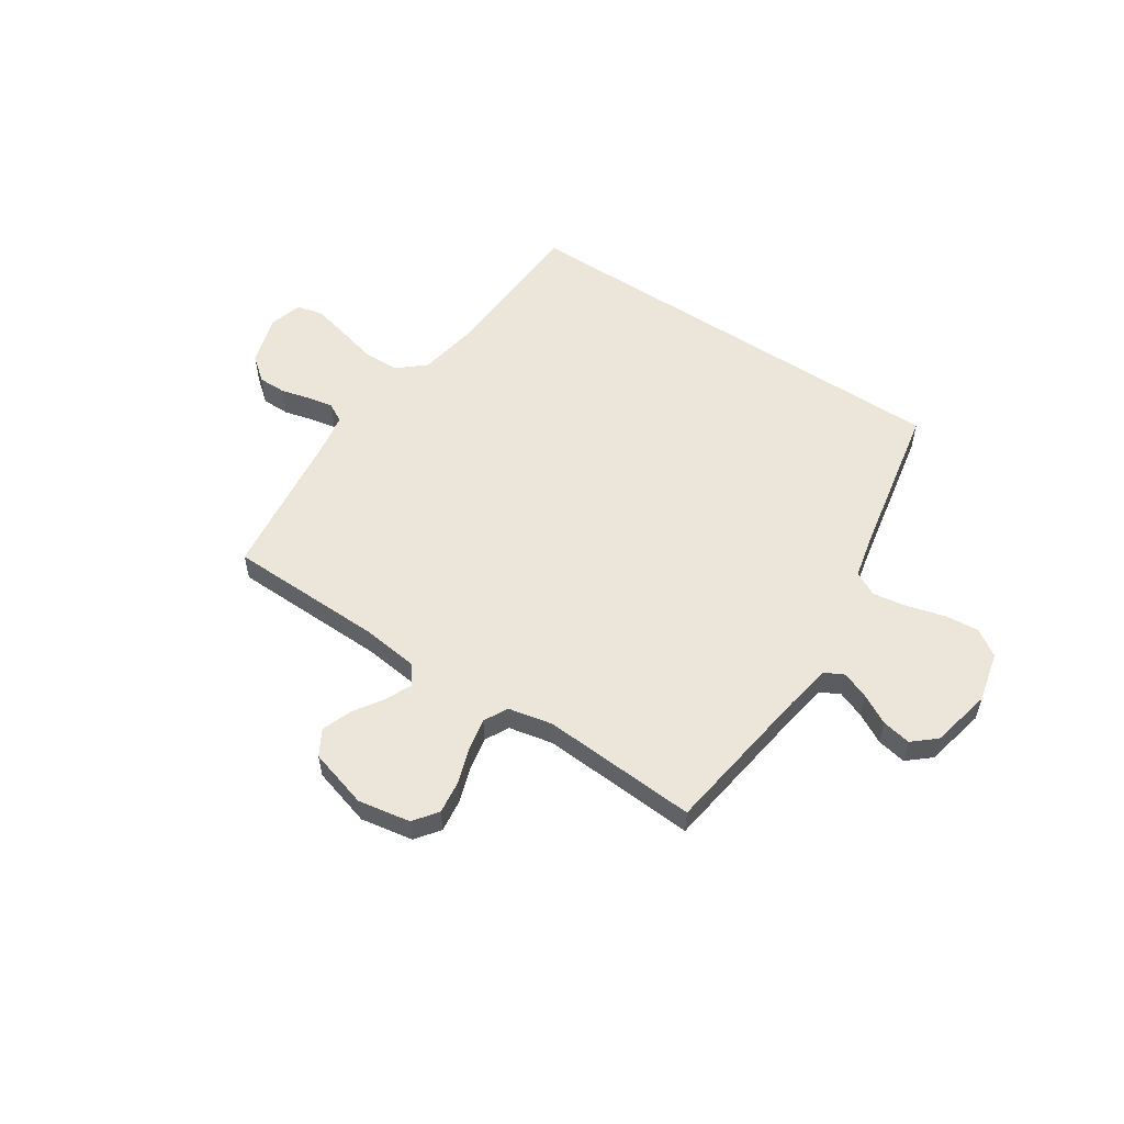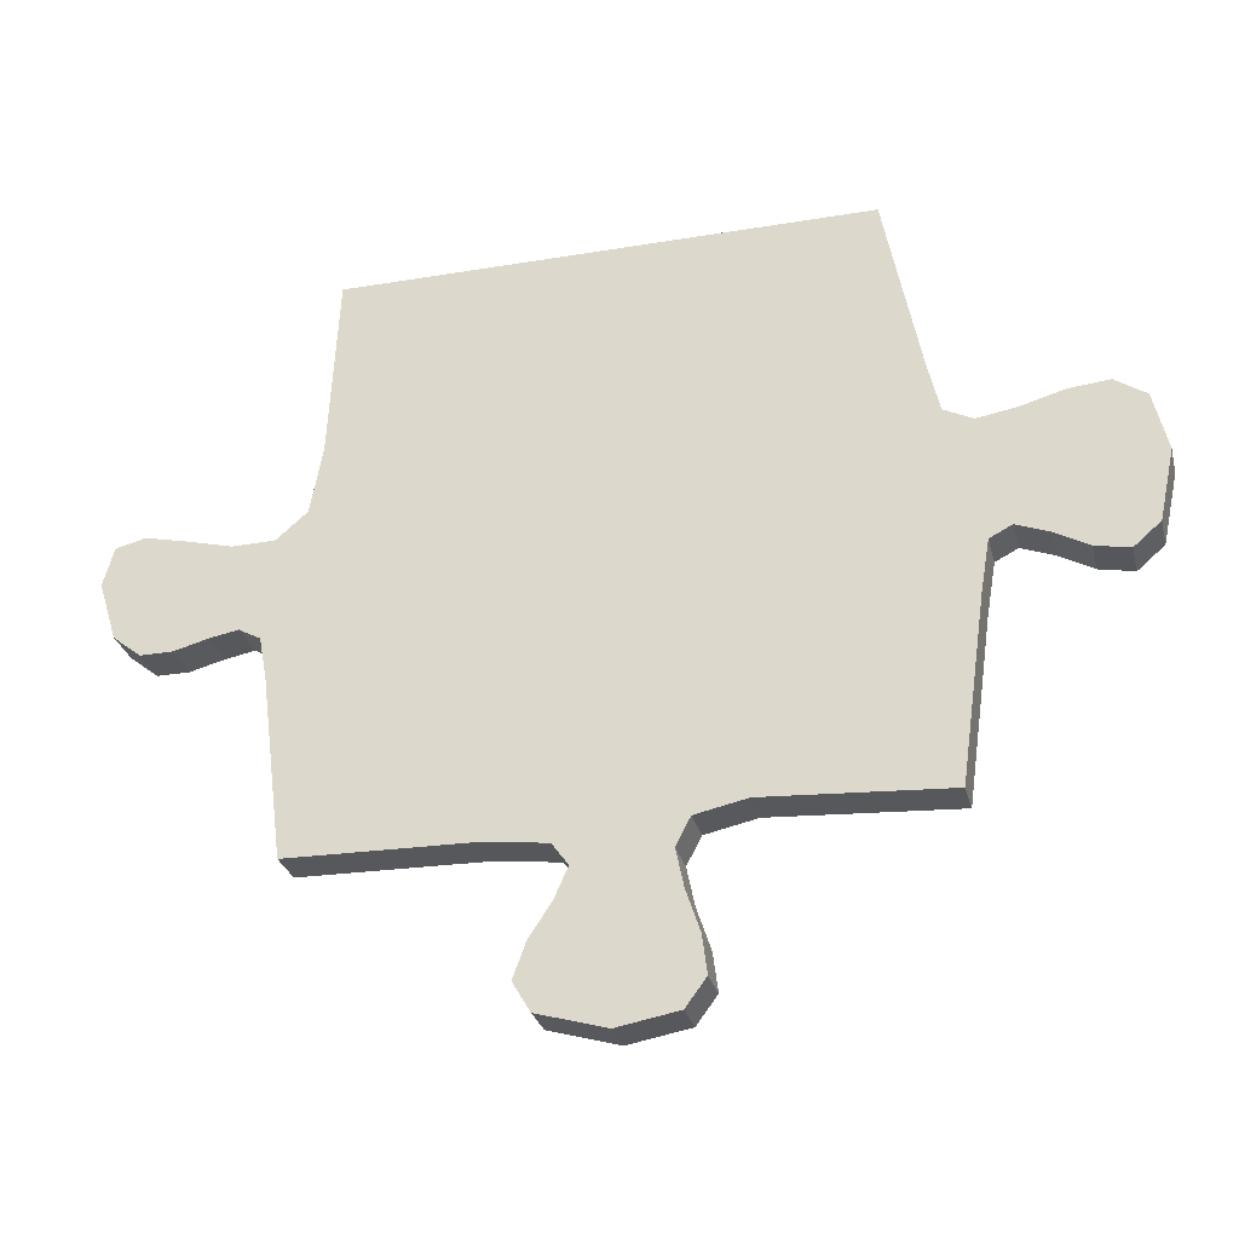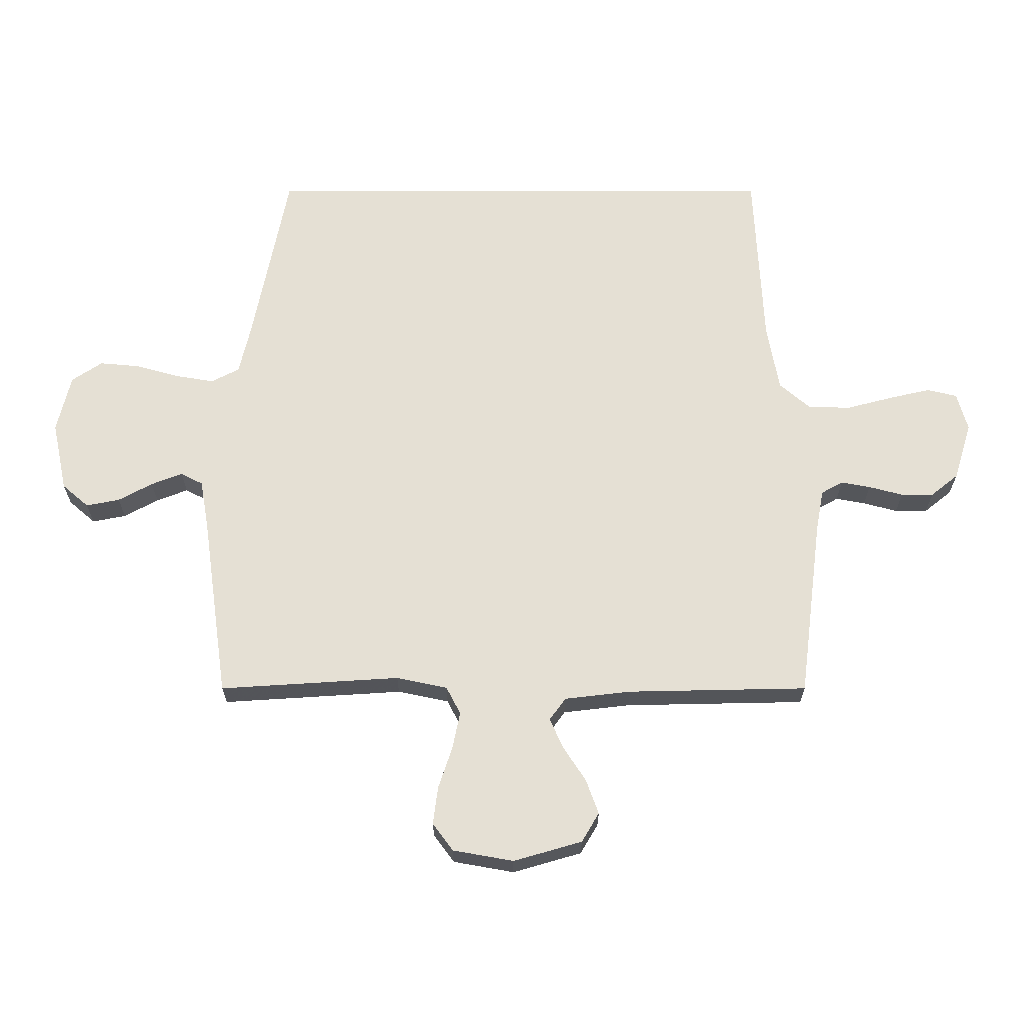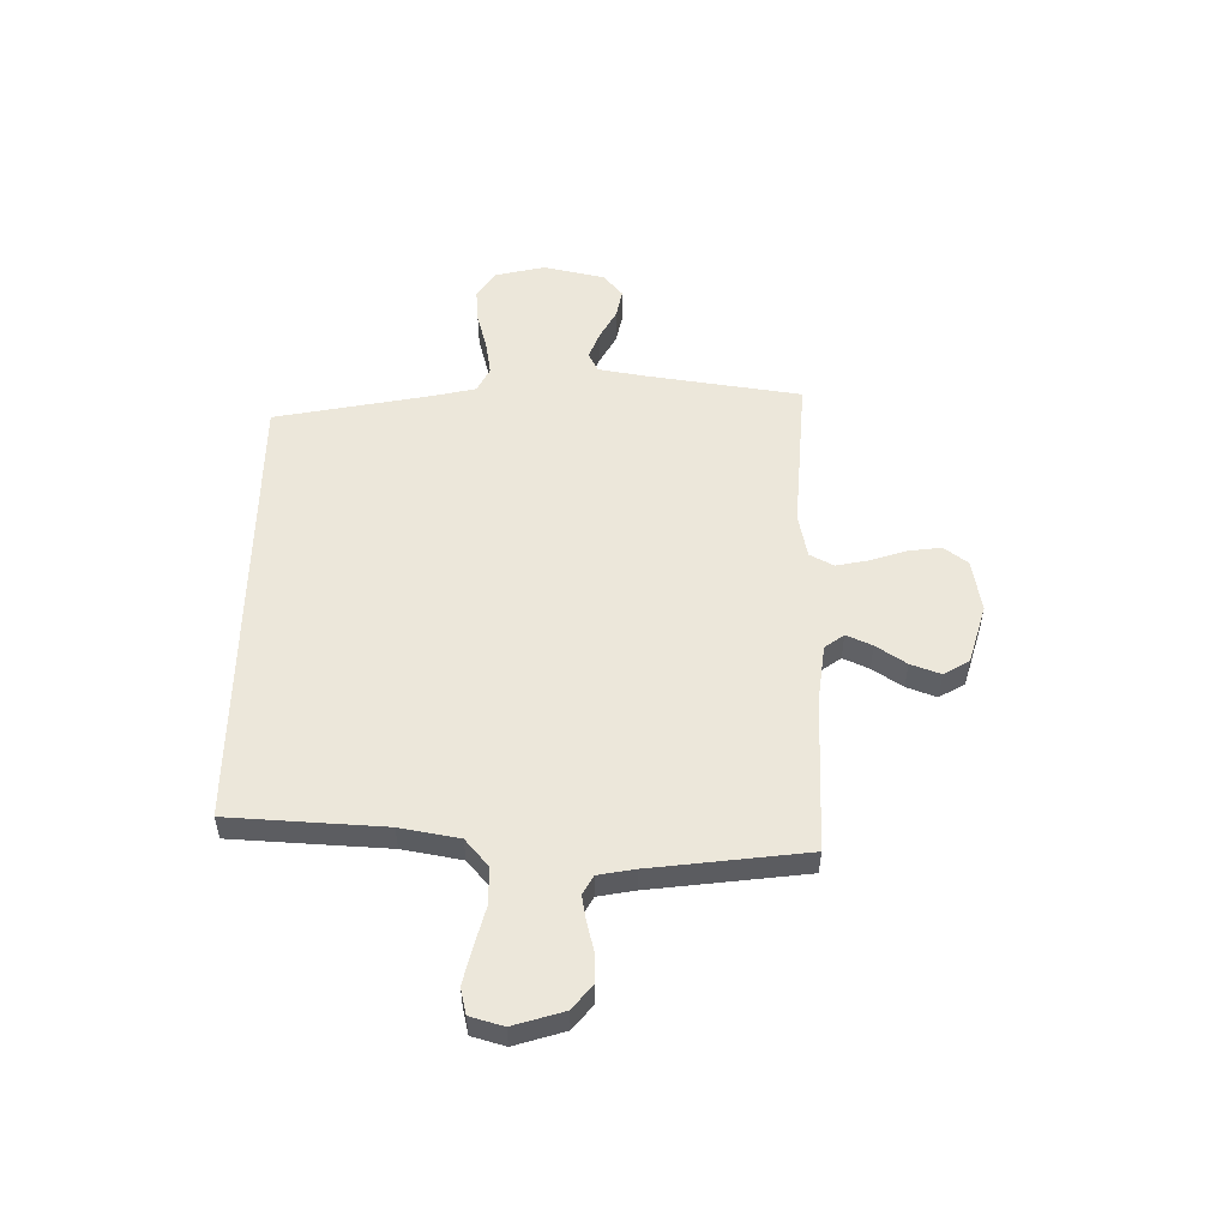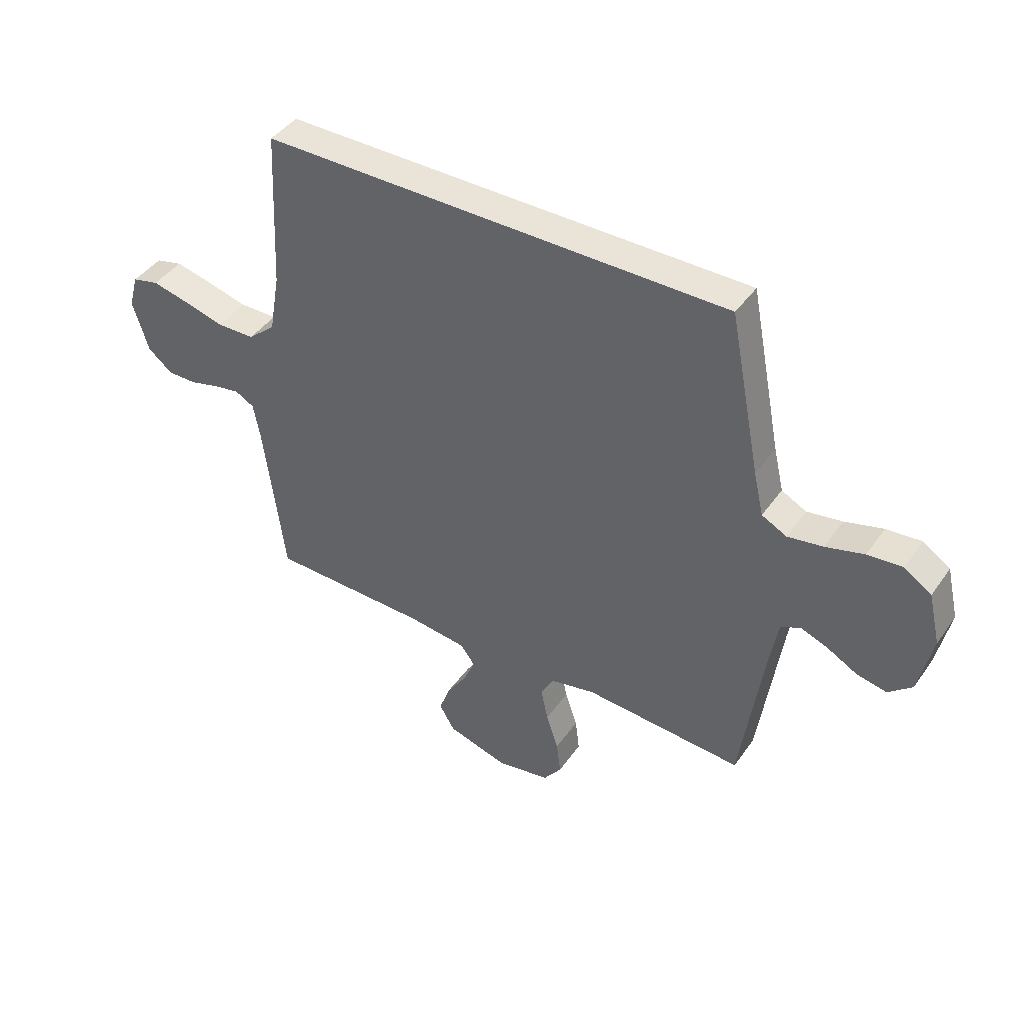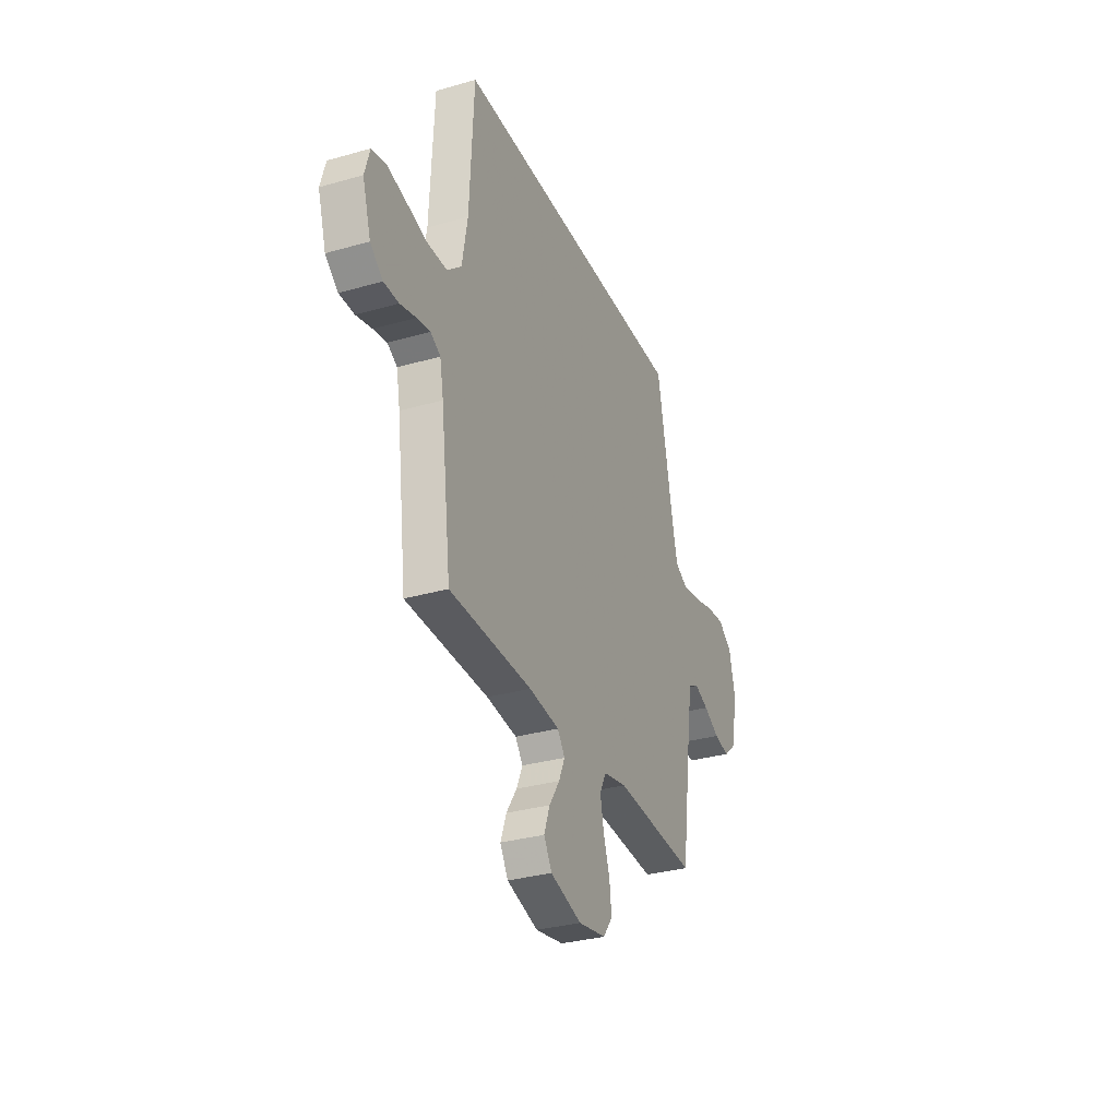
<metadata>
{"format":"obj","ext":"obj","renderer":"f3d","projection":"perspective","resolution":1024,"background":"white","views":[{"elev":55.3,"azim":-146.4,"up":"+Y"},{"elev":-28.8,"azim":-166.0,"up":"+Z"},{"elev":-24.3,"azim":0.0,"up":"+Z"},{"elev":53.5,"azim":91.0,"up":"+Y"},{"elev":42.9,"azim":-147.6,"up":"+Z"},{"elev":-31.9,"azim":111.9,"up":"+Z"}]}
</metadata>
<code>
v -0.425 0.07 0.5
v 0.451 0.07 0.5
v 0.466 0.07 0.2
v 0.486 0.07 0.086
v 0.538 0.07 0.041
v 0.609 0.07 0.04
v 0.686 0.07 0.06
v 0.755 0.07 0.076
v 0.805 0.07 0.064
v 0.823 0.07 0
v 0.793 0.07 -0.097
v 0.747 0.07 -0.134
v 0.693 0.07 -0.134
v 0.636 0.07 -0.119
v 0.587 0.07 -0.11
v 0.551 0.07 -0.13
v 0.538 0.07 -0.2
v 0.5 0.07 -0.5
v 0.2 0.07 -0.506
v 0.089 0.07 -0.519
v 0.062 0.07 -0.556
v 0.084 0.07 -0.606
v 0.122 0.07 -0.664
v 0.143 0.07 -0.722
v 0.114 0.07 -0.771
v 0 0.07 -0.804
v -0.101 0.07 -0.786
v -0.135 0.07 -0.74
v -0.127 0.07 -0.677
v -0.104 0.07 -0.608
v -0.091 0.07 -0.545
v -0.115 0.07 -0.499
v -0.2 0.07 -0.481
v -0.5 0.07 -0.5
v -0.542 0.07 -0.2
v -0.557 0.07 -0.112
v -0.594 0.07 -0.093
v -0.646 0.07 -0.113
v -0.703 0.07 -0.144
v -0.759 0.07 -0.155
v -0.803 0.07 -0.117
v -0.828 0.07 0
v -0.805 0.07 0.097
v -0.754 0.07 0.131
v -0.688 0.07 0.125
v -0.616 0.07 0.105
v -0.55 0.07 0.094
v -0.503 0.07 0.118
v -0.484 0.07 0.2
v -0.425 0 0.5
v 0.451 0 0.5
v 0.466 0 0.2
v 0.486 0 0.086
v 0.538 0 0.041
v 0.609 0 0.04
v 0.686 0 0.06
v 0.755 0 0.076
v 0.805 0 0.064
v 0.823 0 0
v 0.793 0 -0.097
v 0.747 0 -0.134
v 0.693 0 -0.134
v 0.636 0 -0.119
v 0.587 0 -0.11
v 0.551 0 -0.13
v 0.538 0 -0.2
v 0.5 0 -0.5
v 0.2 0 -0.506
v 0.089 0 -0.519
v 0.062 0 -0.556
v 0.084 0 -0.606
v 0.122 0 -0.664
v 0.143 0 -0.722
v 0.114 0 -0.771
v 0 0 -0.804
v -0.101 0 -0.786
v -0.135 0 -0.74
v -0.127 0 -0.677
v -0.104 0 -0.608
v -0.091 0 -0.545
v -0.115 0 -0.499
v -0.2 0 -0.481
v -0.5 0 -0.5
v -0.542 0 -0.2
v -0.557 0 -0.112
v -0.594 0 -0.093
v -0.646 0 -0.113
v -0.703 0 -0.144
v -0.759 0 -0.155
v -0.803 0 -0.117
v -0.828 0 0
v -0.805 0 0.097
v -0.754 0 0.131
v -0.688 0 0.125
v -0.616 0 0.105
v -0.55 0 0.094
v -0.503 0 0.118
v -0.484 0 0.2
f 43 44 45 46
f 43 46 47
f 42 43 47
f 41 42 47
f 38 39 40 41
f 37 38 41 47
f 36 37 47 48
f 33 34 35
f 32 33 35 36
f 27 28 29 30
f 27 30 31
f 26 27 31
f 25 26 31
f 22 23 24 25
f 21 22 25 31
f 20 21 31 32
f 17 18 19
f 16 17 19 20
f 11 12 13 14
f 11 14 15
f 10 11 15
f 9 10 15
f 6 7 8 9
f 6 9 15 16
f 49 1 2 3
f 48 49 3 4
f 5 6 16 20
f 20 32 36 48
f 4 5 20 48
f 95 94 93 92
f 96 95 92
f 96 92 91
f 96 91 90
f 90 89 88 87
f 96 90 87 86
f 97 96 86 85
f 84 83 82
f 85 84 82 81
f 79 78 77 76
f 80 79 76
f 80 76 75
f 80 75 74
f 74 73 72 71
f 80 74 71 70
f 81 80 70 69
f 68 67 66
f 69 68 66 65
f 63 62 61 60
f 64 63 60
f 64 60 59
f 64 59 58
f 58 57 56 55
f 65 64 58 55
f 52 51 50 98
f 53 52 98 97
f 69 65 55 54
f 97 85 81 69
f 97 69 54 53
f 1 50 51 2
f 2 51 52 3
f 3 52 53 4
f 4 53 54 5
f 5 54 55 6
f 6 55 56 7
f 7 56 57 8
f 8 57 58 9
f 9 58 59 10
f 10 59 60 11
f 11 60 61 12
f 12 61 62 13
f 13 62 63 14
f 14 63 64 15
f 15 64 65 16
f 16 65 66 17
f 17 66 67 18
f 18 67 68 19
f 19 68 69 20
f 20 69 70 21
f 21 70 71 22
f 22 71 72 23
f 23 72 73 24
f 24 73 74 25
f 25 74 75 26
f 26 75 76 27
f 27 76 77 28
f 28 77 78 29
f 29 78 79 30
f 30 79 80 31
f 31 80 81 32
f 32 81 82 33
f 33 82 83 34
f 34 83 84 35
f 35 84 85 36
f 36 85 86 37
f 37 86 87 38
f 38 87 88 39
f 39 88 89 40
f 40 89 90 41
f 41 90 91 42
f 42 91 92 43
f 43 92 93 44
f 44 93 94 45
f 45 94 95 46
f 46 95 96 47
f 47 96 97 48
f 48 97 98 49
f 49 98 50 1

</code>
